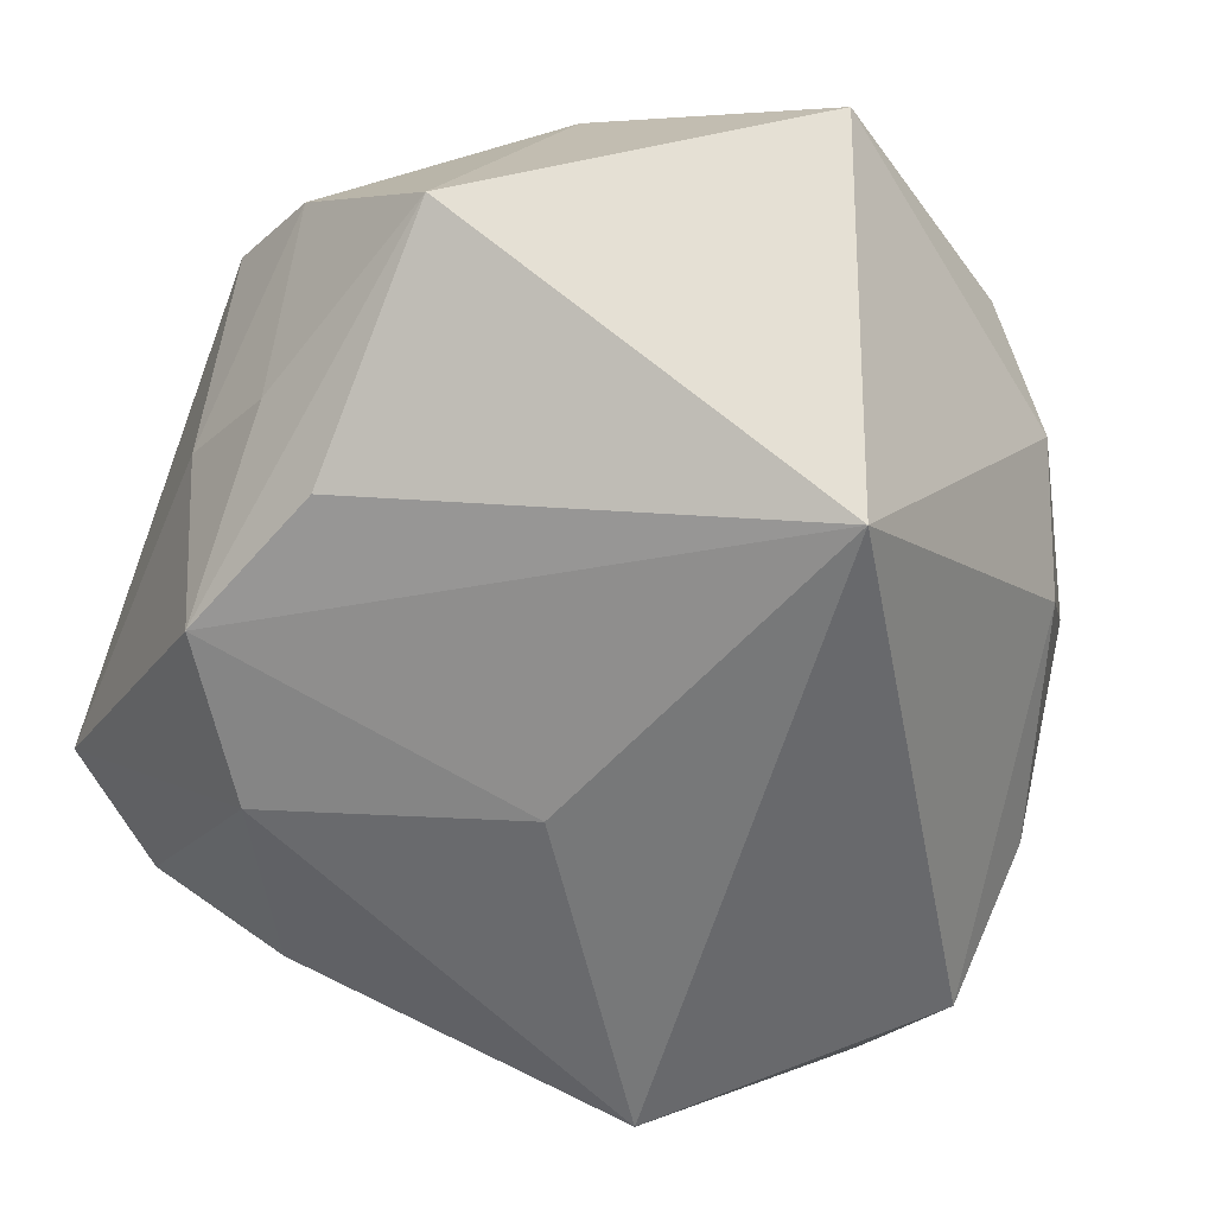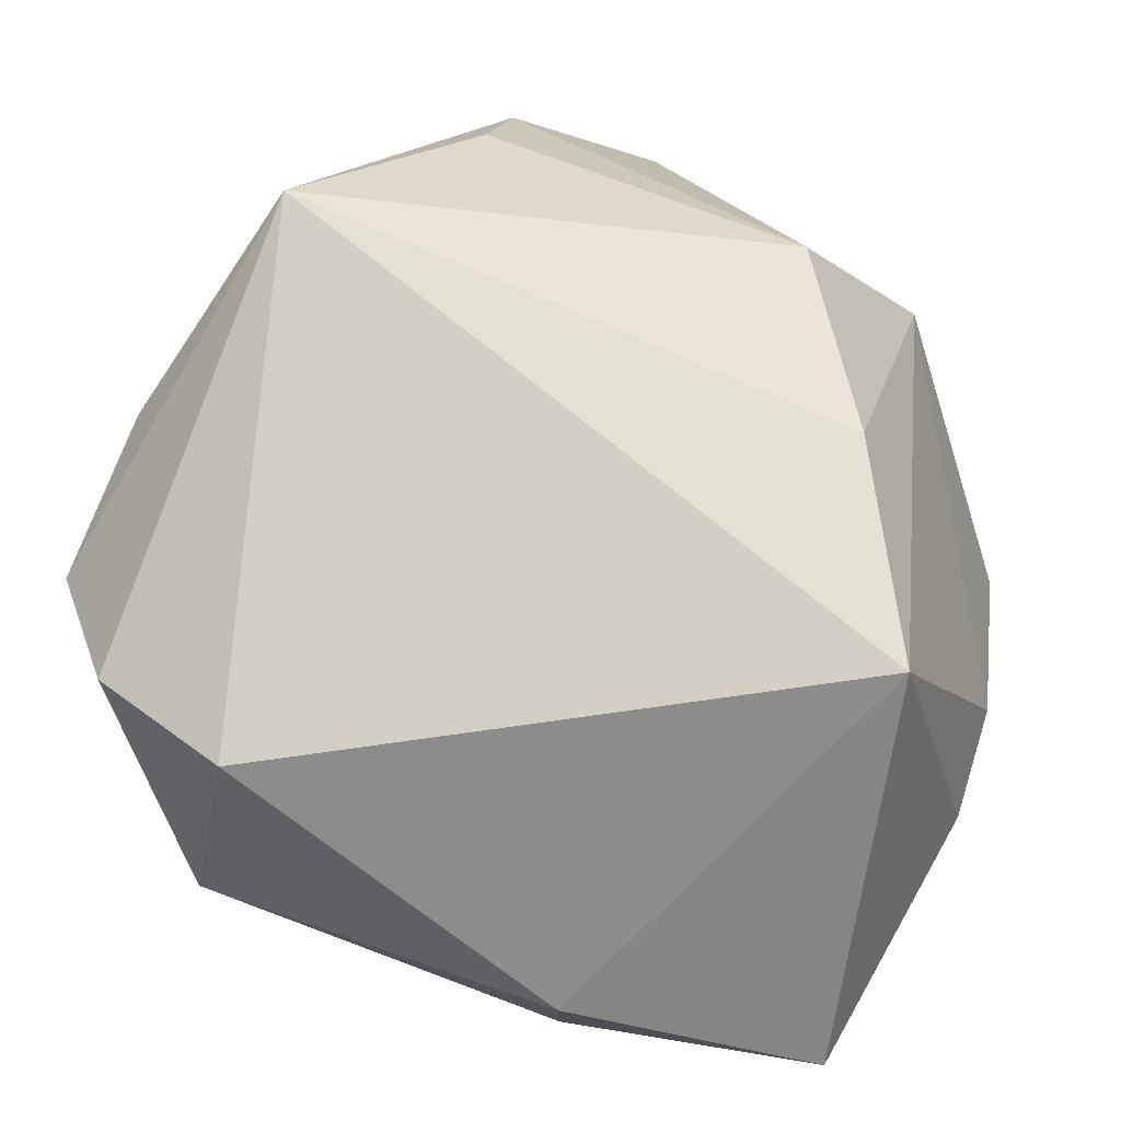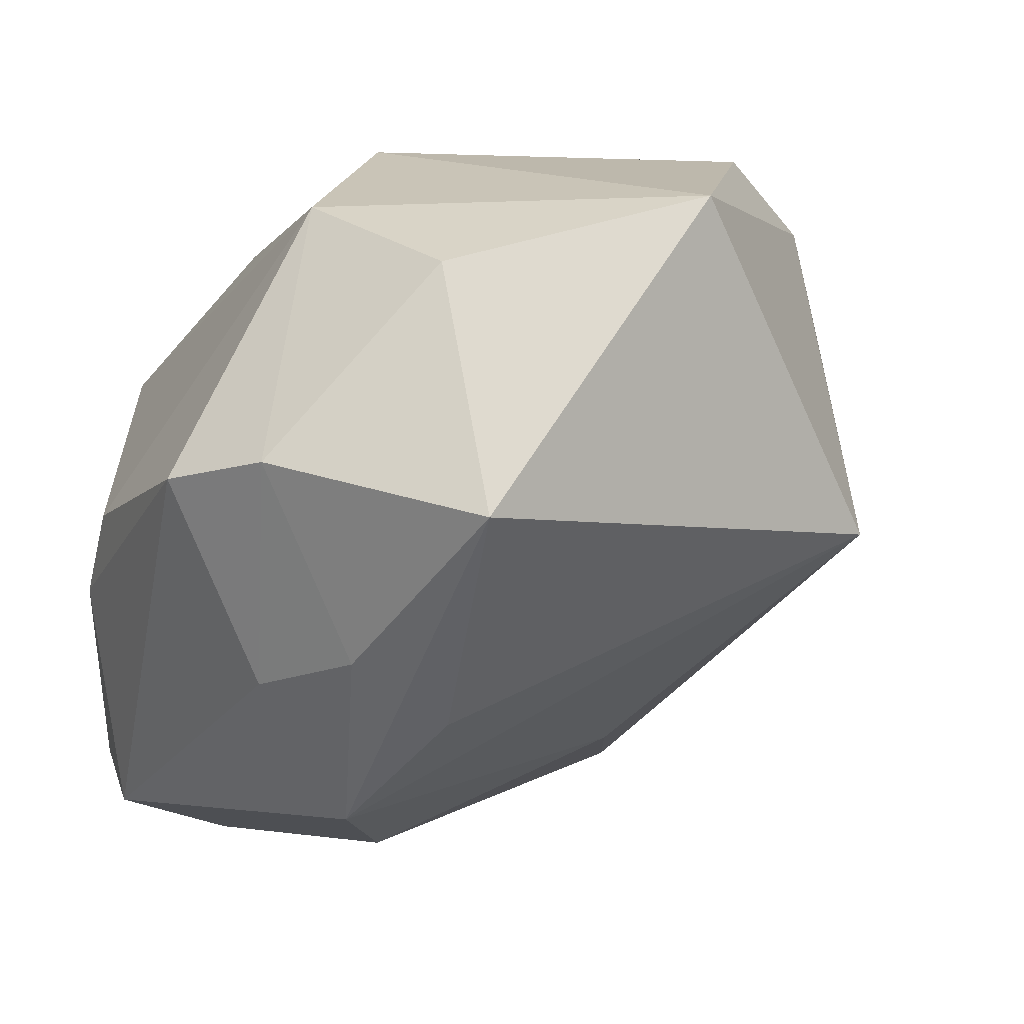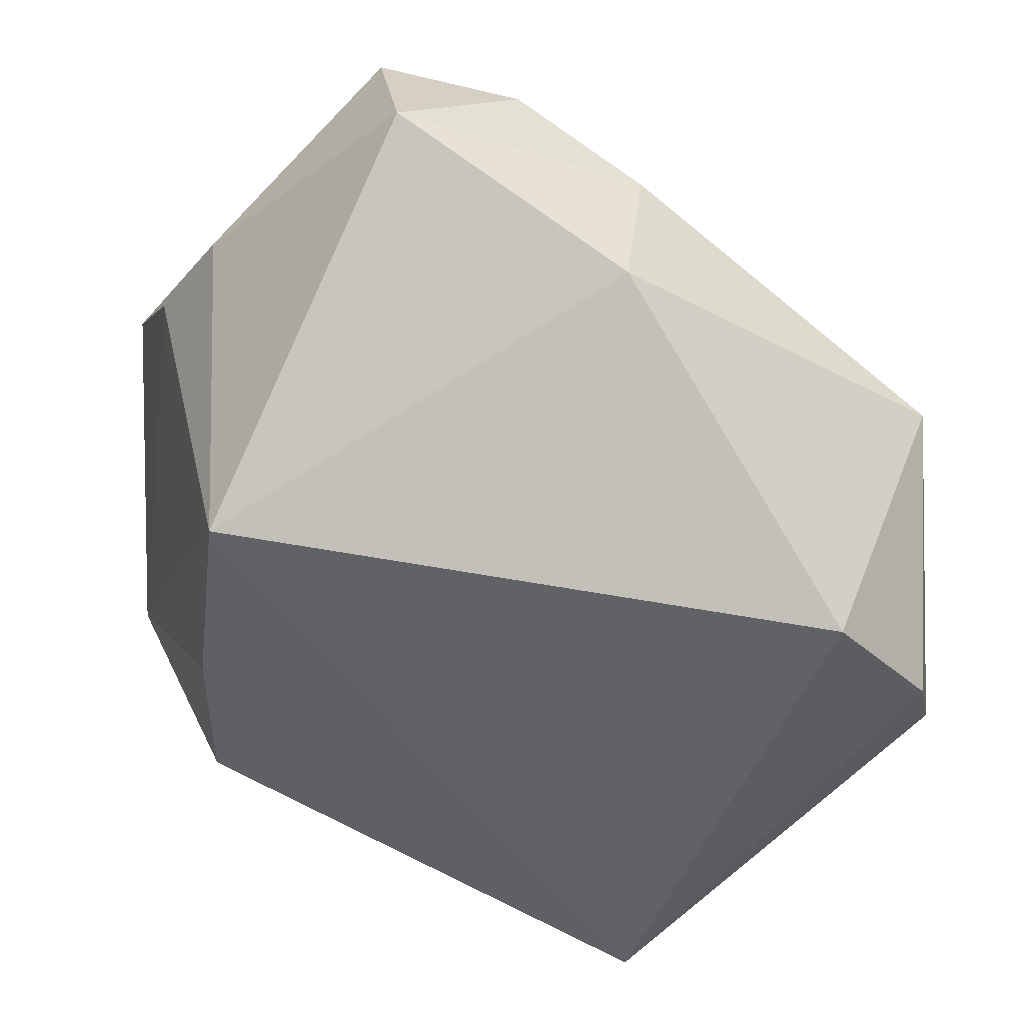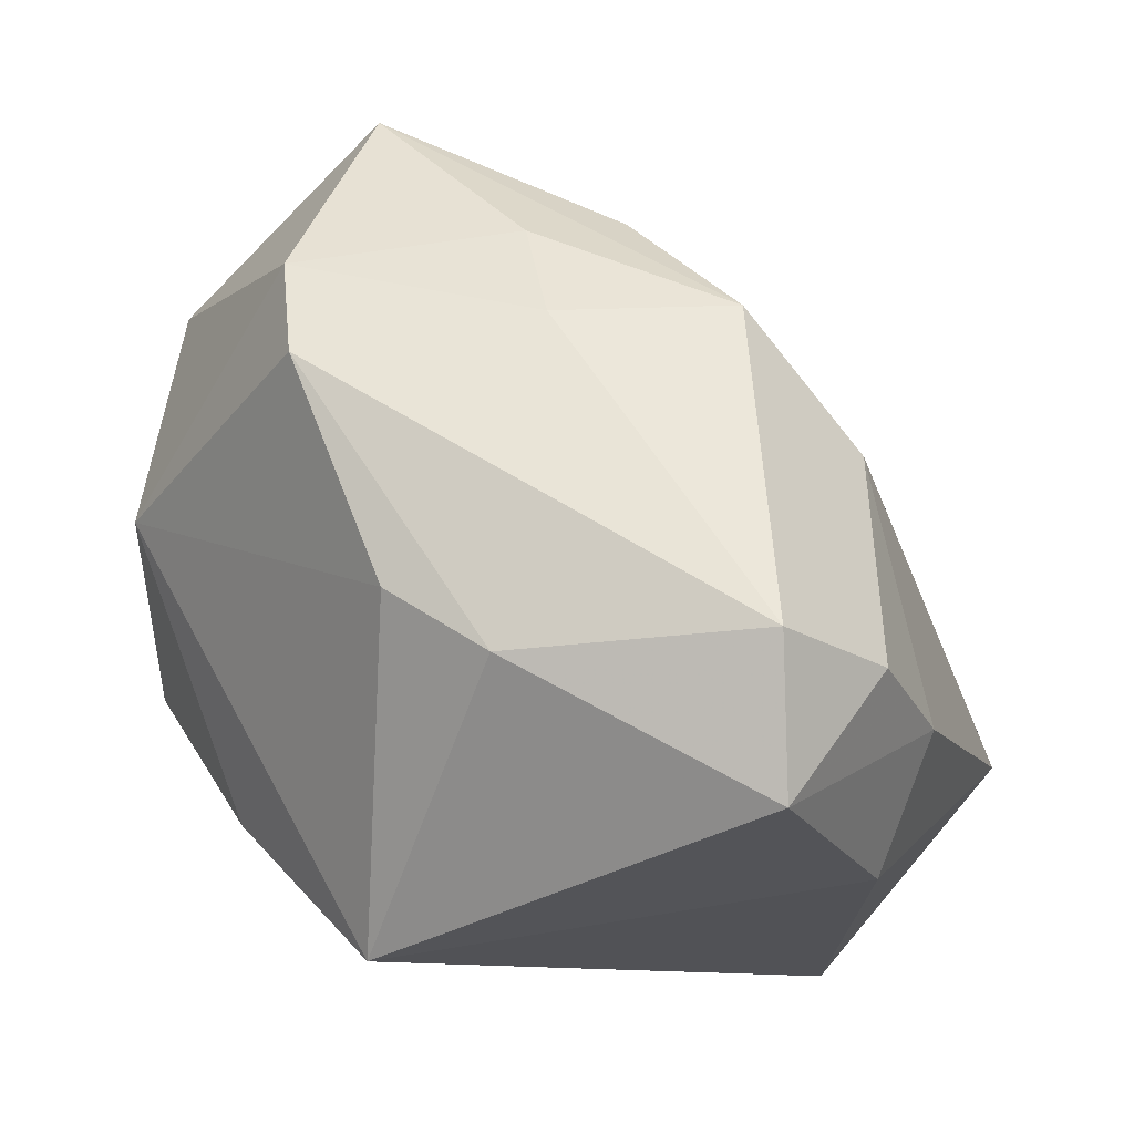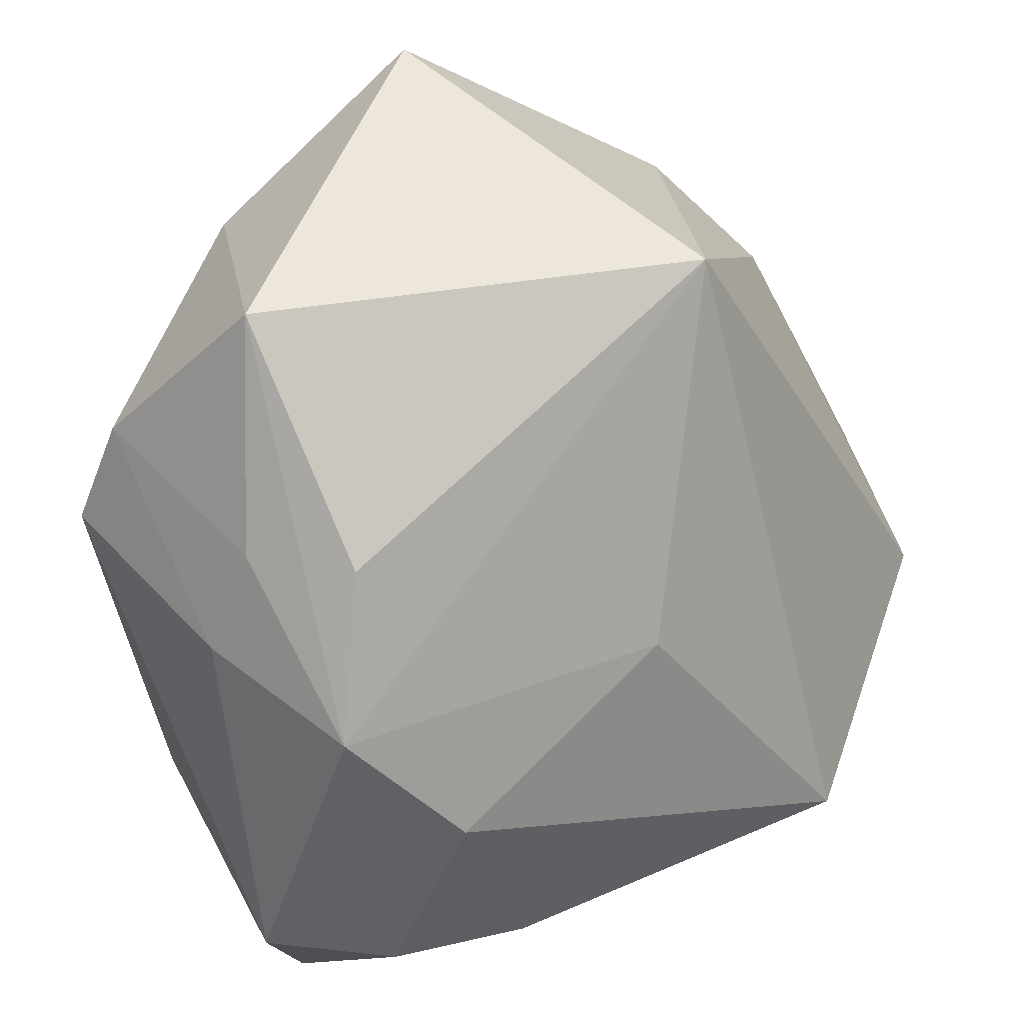
<metadata>
{"format":"obj","ext":"obj","renderer":"f3d","projection":"perspective","resolution":1024,"background":"white","views":[{"elev":67.2,"azim":-153.0,"up":"+Y"},{"elev":-77.9,"azim":-21.0,"up":"+Y"},{"elev":14.9,"azim":152.6,"up":"+Z"},{"elev":-72.8,"azim":141.4,"up":"+Y"},{"elev":-10.2,"azim":107.2,"up":"+Y"},{"elev":64.4,"azim":157.5,"up":"+Y"}]}
</metadata>
<code>
v 0.02896 0.0296 -0.007121
v 0.01033 -0.02943 -0.03522
v 0.0264 0.02151 -0.02698
v -0.04665 -0.01181 0.0004939
v 0.01718 0.008824 -0.03602
v 0.02107 0.04447 0.01058
v 0.01967 0.03224 -0.0142
v -0.03315 0.01329 0.02927
v 0.02741 -0.01232 -0.03976
v 0.02225 0.005846 0.03507
v 0.02698 -0.03701 0.0084
v 0.03659 0.02608 0.01369
v 0.007586 -0.009697 0.03839
v 0.04262 -0.01168 -0.00852
v -0.02537 -0.01572 -0.04075
v 0.04012 -0.01027 -0.03338
v 0.01277 -0.01608 -0.04117
v -0.02729 -0.03701 -0.02175
v -0.04034 0.007738 0.01662
v -0.02492 0.003094 0.03658
v -0.006368 0.03837 0.03839
v -0.04752 -0.01606 -0.01607
v -0.0405 -0.0291 -0.02043
v -0.00879 0.01414 -0.02618
v 0.01757 0.02726 0.0321
v 0.03684 -0.0251 -0.03286
v 0.04272 0.01603 0.01044
v 0.03512 0.02002 -0.01114
v -0.02296 0.01636 0.03839
v -0.04047 -0.01738 0.02635
v 0.0426 -0.00561 0.001486
v -0.0251 0.03923 0.001765
v 0.01727 -0.02352 0.02529
f 11 30 18
f 8 21 32
f 23 18 30
f 30 22 23
f 29 8 30
f 21 8 29
f 30 8 19
f 32 22 19
f 19 8 32
f 11 26 14
f 14 26 16
f 16 27 14
f 28 27 16
f 16 3 28
f 15 23 22
f 15 22 32
f 18 23 15
f 32 21 6
f 20 29 30
f 4 22 30
f 30 19 4
f 4 19 22
f 11 14 31
f 31 14 27
f 31 10 11
f 27 10 31
f 11 10 33
f 33 30 11
f 21 29 13
f 13 10 21
f 29 20 13
f 13 33 10
f 13 20 30
f 30 33 13
f 32 3 24
f 24 15 32
f 16 26 9
f 18 15 2
f 11 18 2
f 2 26 11
f 7 3 32
f 32 6 7
f 7 6 3
f 1 28 3
f 3 6 1
f 21 10 25
f 25 6 21
f 5 24 3
f 15 24 5
f 5 3 16
f 16 9 5
f 12 1 6
f 6 25 12
f 27 28 12
f 28 1 12
f 12 10 27
f 12 25 10
f 15 5 17
f 17 5 9
f 17 2 15
f 17 9 26
f 26 2 17

</code>
